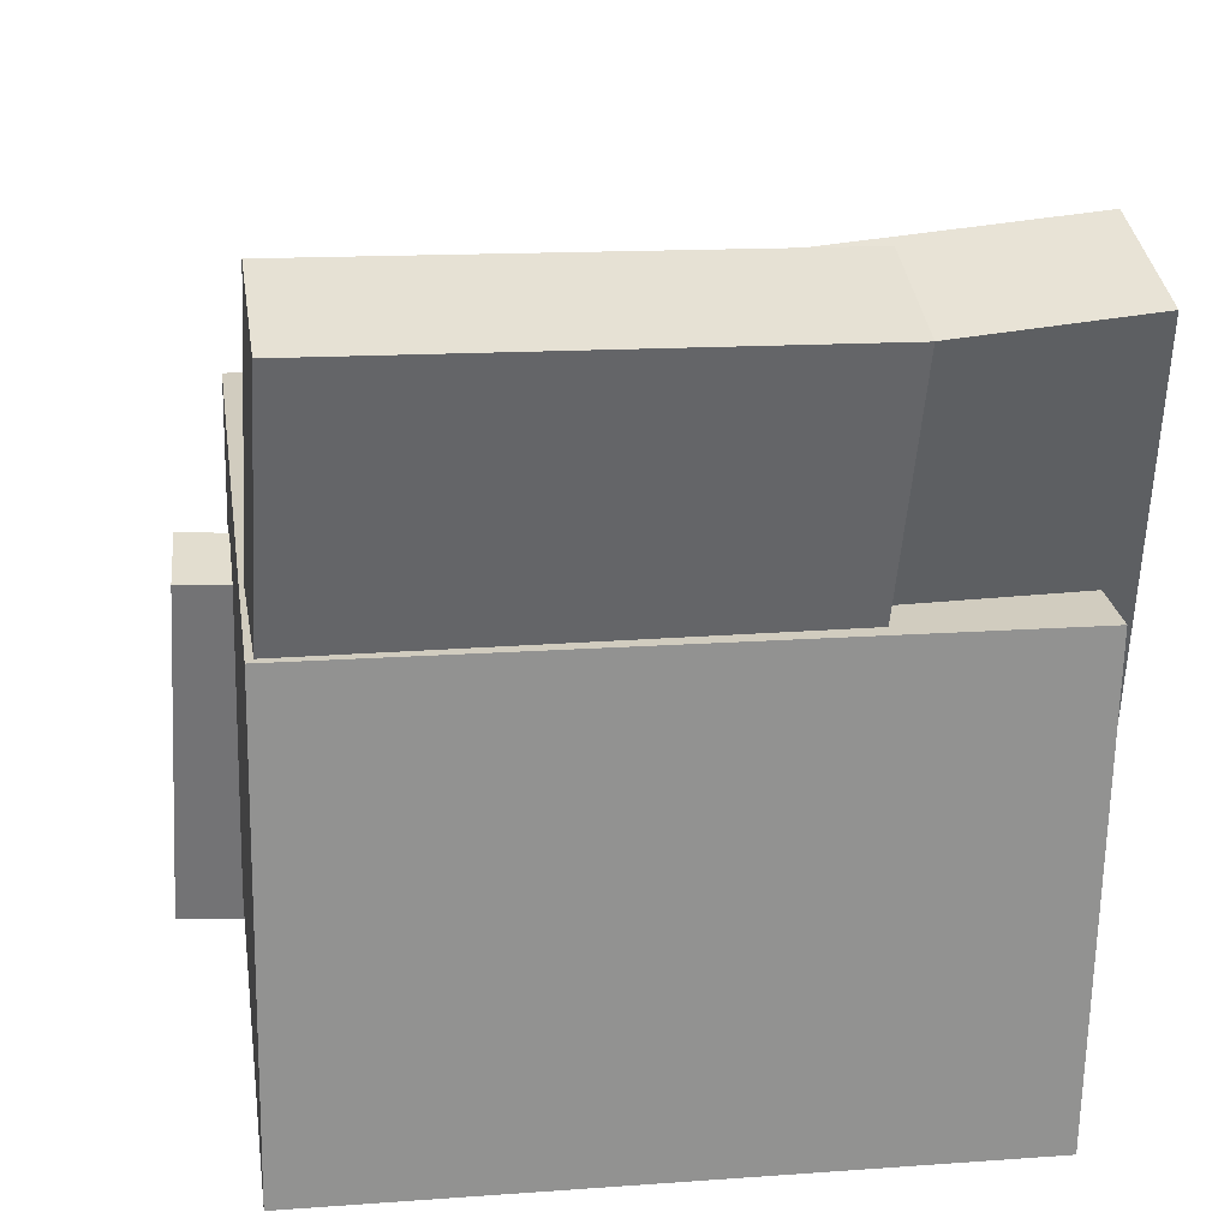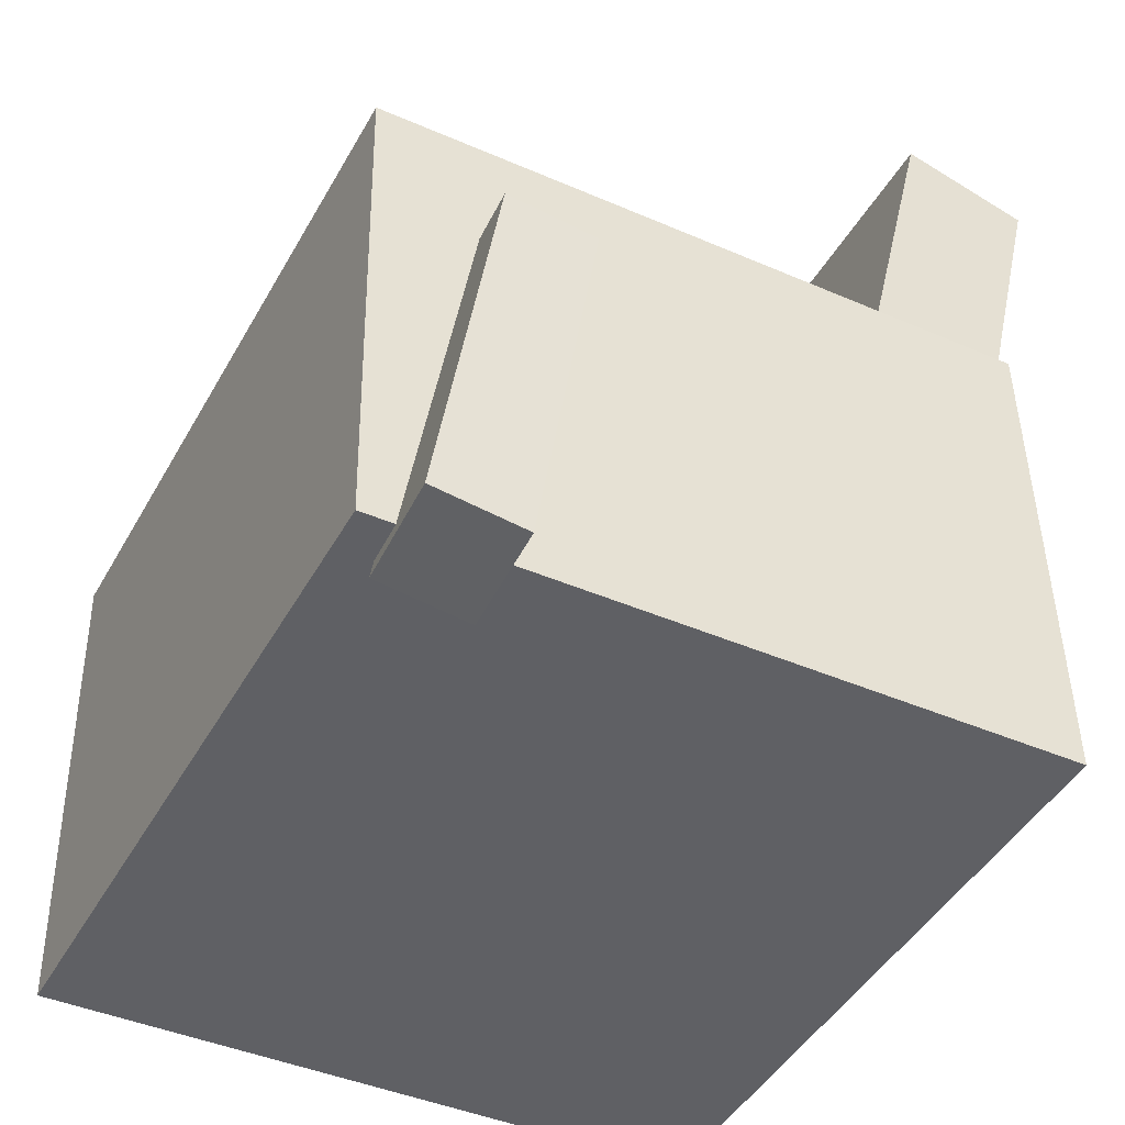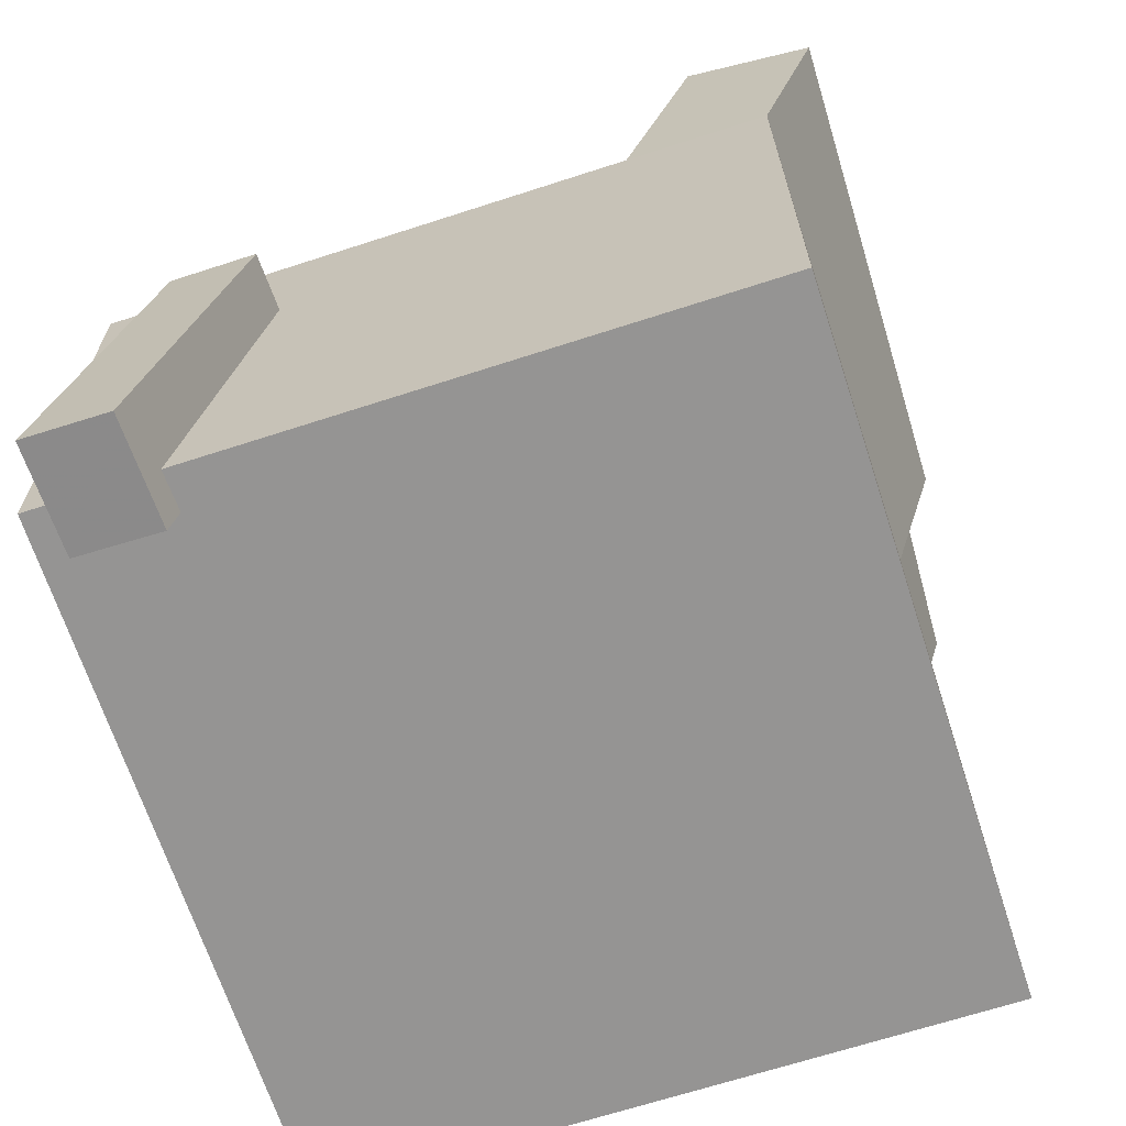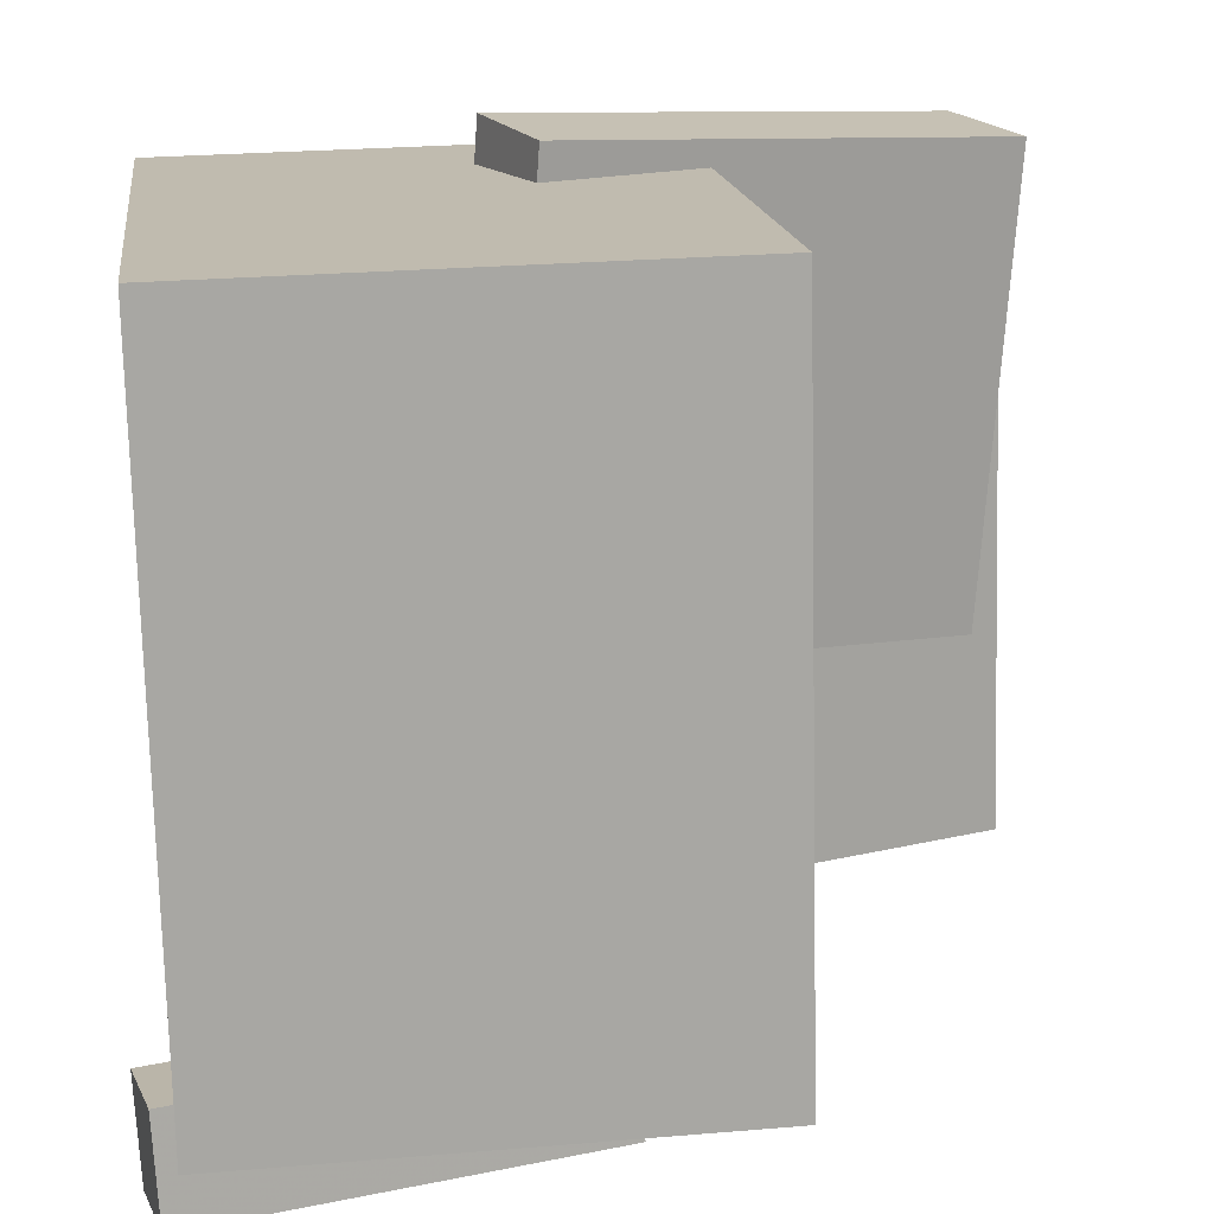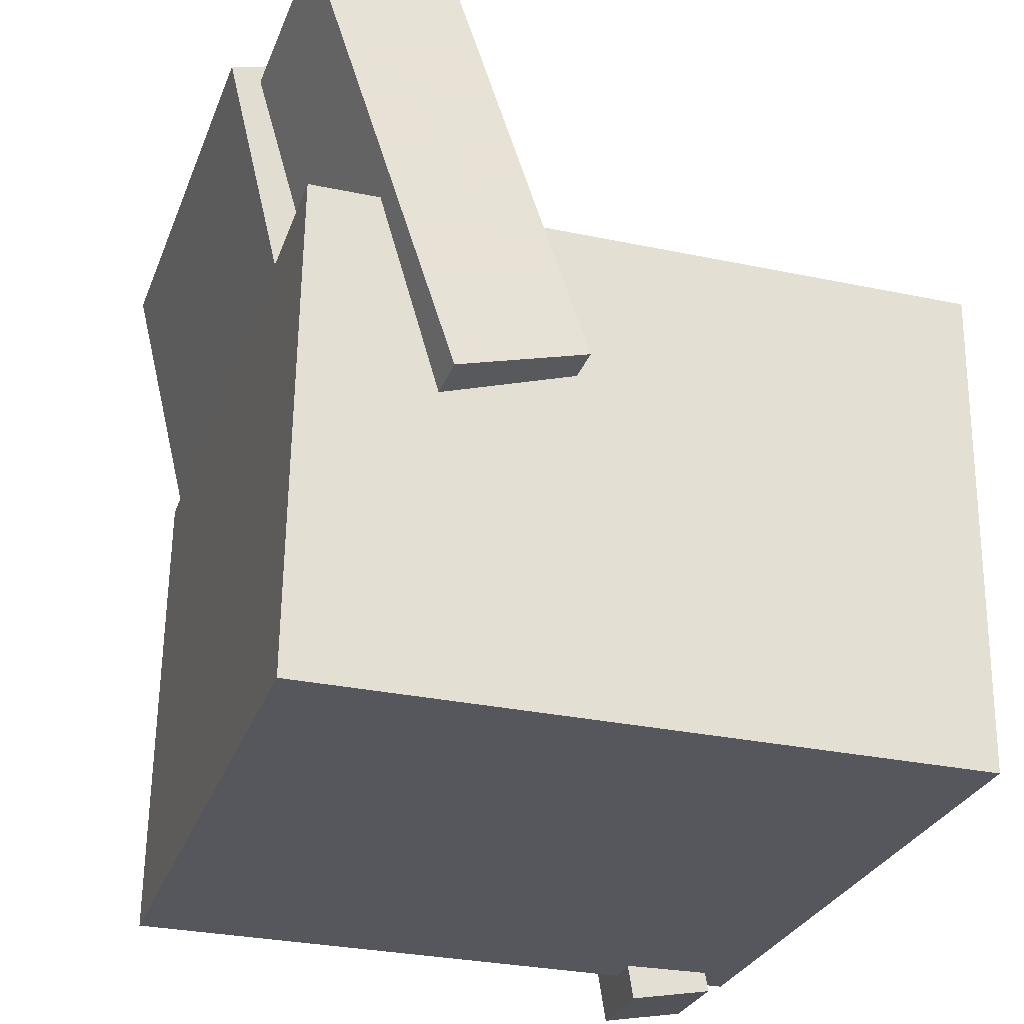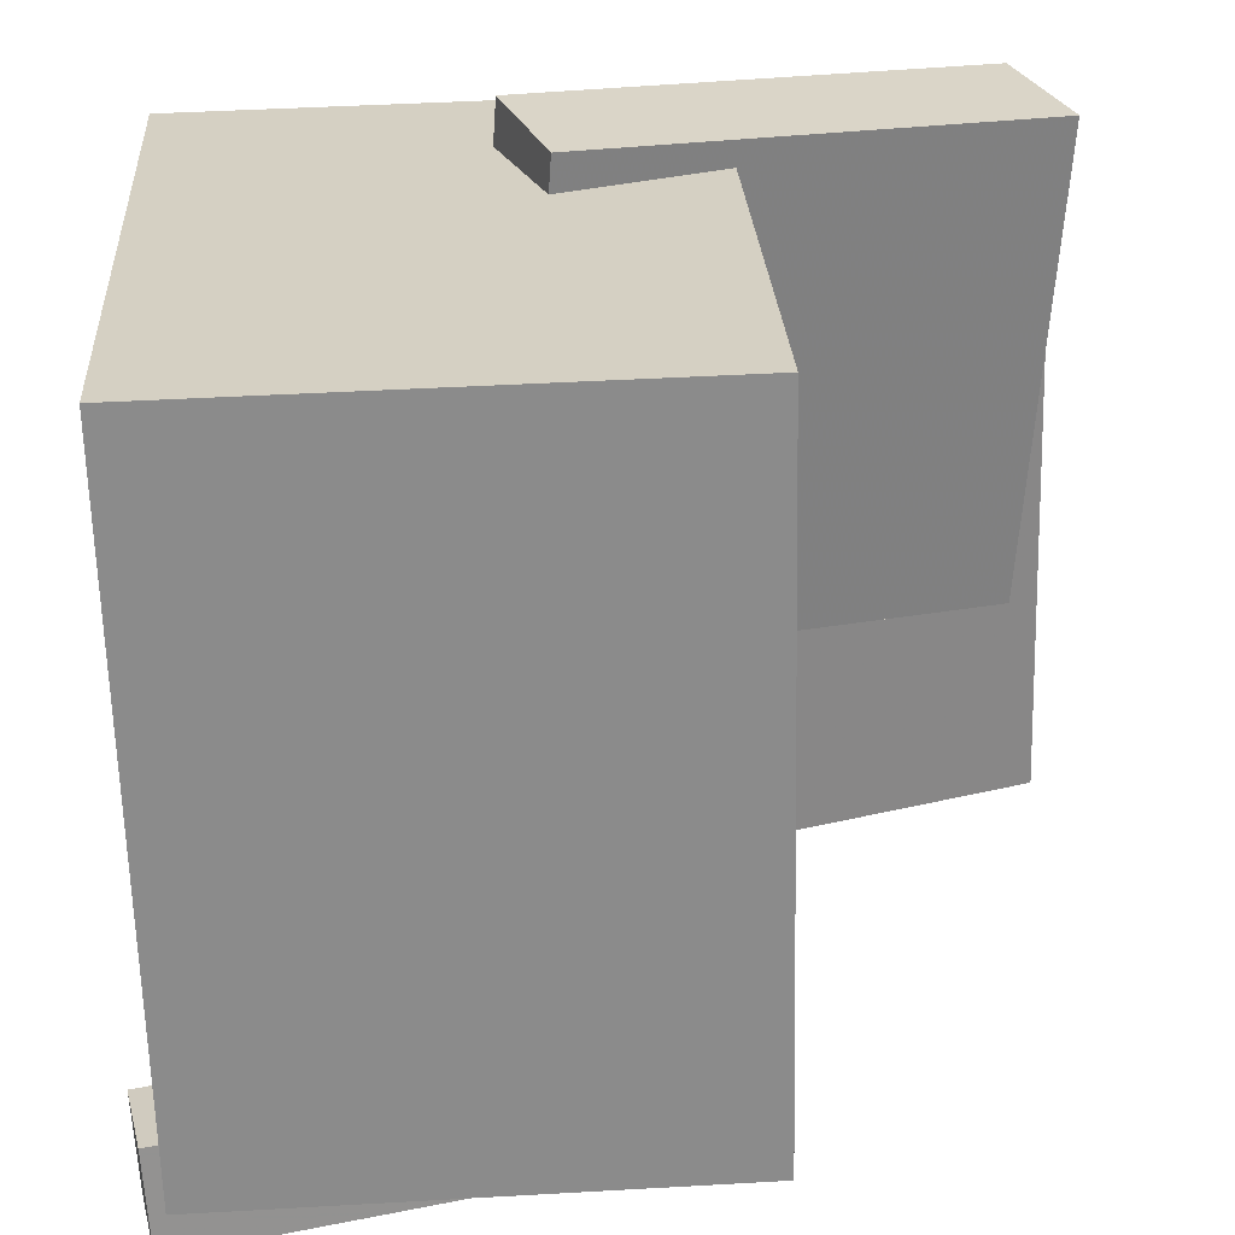
<metadata>
{"format":"obj","ext":"obj","renderer":"f3d","projection":"perspective","resolution":1024,"background":"white","views":[{"elev":24.6,"azim":-99.5,"up":"+Y"},{"elev":-43.3,"azim":151.2,"up":"+Y"},{"elev":-66.0,"azim":-163.2,"up":"+Y"},{"elev":17.2,"azim":82.1,"up":"+Z"},{"elev":-28.5,"azim":-18.2,"up":"+Y"},{"elev":27.7,"azim":86.0,"up":"+Z"}]}
</metadata>
<code>
v -0.178 0.03328 0.1625
v -0.1398 -0.01978 0.2131
v -0.1782 0.06705 0.198
v -0.14 0.01399 0.2487
v -0.1171 0.05648 0.1408
v -0.07889 0.003425 0.1915
v -0.1173 0.09025 0.1764
v -0.07912 0.03719 0.227
f 1.0 7.0 5.0
f 1.0 3.0 7.0
f 1.0 4.0 3.0
f 1.0 2.0 4.0
f 3.0 8.0 7.0
f 3.0 4.0 8.0
f 5.0 7.0 8.0
f 5.0 8.0 6.0
f 1.0 5.0 6.0
f 1.0 6.0 2.0
f 2.0 6.0 8.0
f 2.0 8.0 4.0
v -0.06142 -0.02989 -0.1743
v -0.05454 -0.03286 0.1655
v -0.06152 0.03803 -0.1737
v -0.05464 0.03506 0.1661
v 0.1875 -0.0295 -0.1794
v 0.1944 -0.03247 0.1604
v 0.1874 0.03843 -0.1788
v 0.1943 0.03546 0.161
f 9.0 15.0 13.0
f 9.0 11.0 15.0
f 9.0 12.0 11.0
f 9.0 10.0 12.0
f 11.0 16.0 15.0
f 11.0 12.0 16.0
f 13.0 15.0 16.0
f 13.0 16.0 14.0
f 9.0 13.0 14.0
f 9.0 14.0 10.0
f 10.0 14.0 16.0
f 10.0 16.0 12.0
v -0.1889 0.3239 -0.2267
v -0.1895 0.3128 0.1187
v -0.09699 -0.04035 -0.2382
v -0.09755 -0.05143 0.1072
v -0.2786 0.3013 -0.2275
v -0.2792 0.2902 0.1179
v -0.1867 -0.06297 -0.2391
v -0.1872 -0.07405 0.1063
f 17.0 23.0 21.0
f 17.0 19.0 23.0
f 17.0 20.0 19.0
f 17.0 18.0 20.0
f 19.0 24.0 23.0
f 19.0 20.0 24.0
f 21.0 23.0 24.0
f 21.0 24.0 22.0
f 17.0 21.0 22.0
f 17.0 22.0 18.0
f 18.0 22.0 24.0
f 18.0 24.0 20.0
v 0.1434 -0.2547 -0.2847
v 0.09531 0.01889 -0.2724
v 0.2042 -0.2442 -0.2805
v 0.1561 0.02938 -0.2682
v 0.1391 -0.2588 -0.2111
v 0.09097 0.01482 -0.1989
v 0.1998 -0.2483 -0.207
v 0.1517 0.02532 -0.1947
f 25.0 31.0 29.0
f 25.0 27.0 31.0
f 25.0 28.0 27.0
f 25.0 26.0 28.0
f 27.0 32.0 31.0
f 27.0 28.0 32.0
f 29.0 31.0 32.0
f 29.0 32.0 30.0
f 25.0 29.0 30.0
f 25.0 30.0 26.0
f 26.0 30.0 32.0
f 26.0 32.0 28.0
v -0.2624 0.2695 -0.07566
v -0.2545 0.2911 0.2559
v -0.171 0.2972 -0.07966
v -0.1631 0.3188 0.2519
v -0.1643 -0.05143 -0.0571
v -0.1564 -0.02983 0.2745
v -0.07291 -0.02372 -0.0611
v -0.06497 -0.002117 0.2705
f 33.0 39.0 37.0
f 33.0 35.0 39.0
f 33.0 36.0 35.0
f 33.0 34.0 36.0
f 35.0 40.0 39.0
f 35.0 36.0 40.0
f 37.0 39.0 40.0
f 37.0 40.0 38.0
f 33.0 37.0 38.0
f 33.0 38.0 34.0
f 34.0 38.0 40.0
f 34.0 40.0 36.0
v -0.2475 0.1073 0.2439
v -0.2502 -0.2395 0.2369
v 0.215 0.1035 0.2535
v 0.2123 -0.2433 0.2466
v -0.2374 0.1168 -0.2384
v -0.24 -0.23 -0.2454
v 0.2251 0.1131 -0.2288
v 0.2225 -0.2337 -0.2357
f 41.0 47.0 45.0
f 41.0 43.0 47.0
f 41.0 44.0 43.0
f 41.0 42.0 44.0
f 43.0 48.0 47.0
f 43.0 44.0 48.0
f 45.0 47.0 48.0
f 45.0 48.0 46.0
f 41.0 45.0 46.0
f 41.0 46.0 42.0
f 42.0 46.0 48.0
f 42.0 48.0 44.0

</code>
